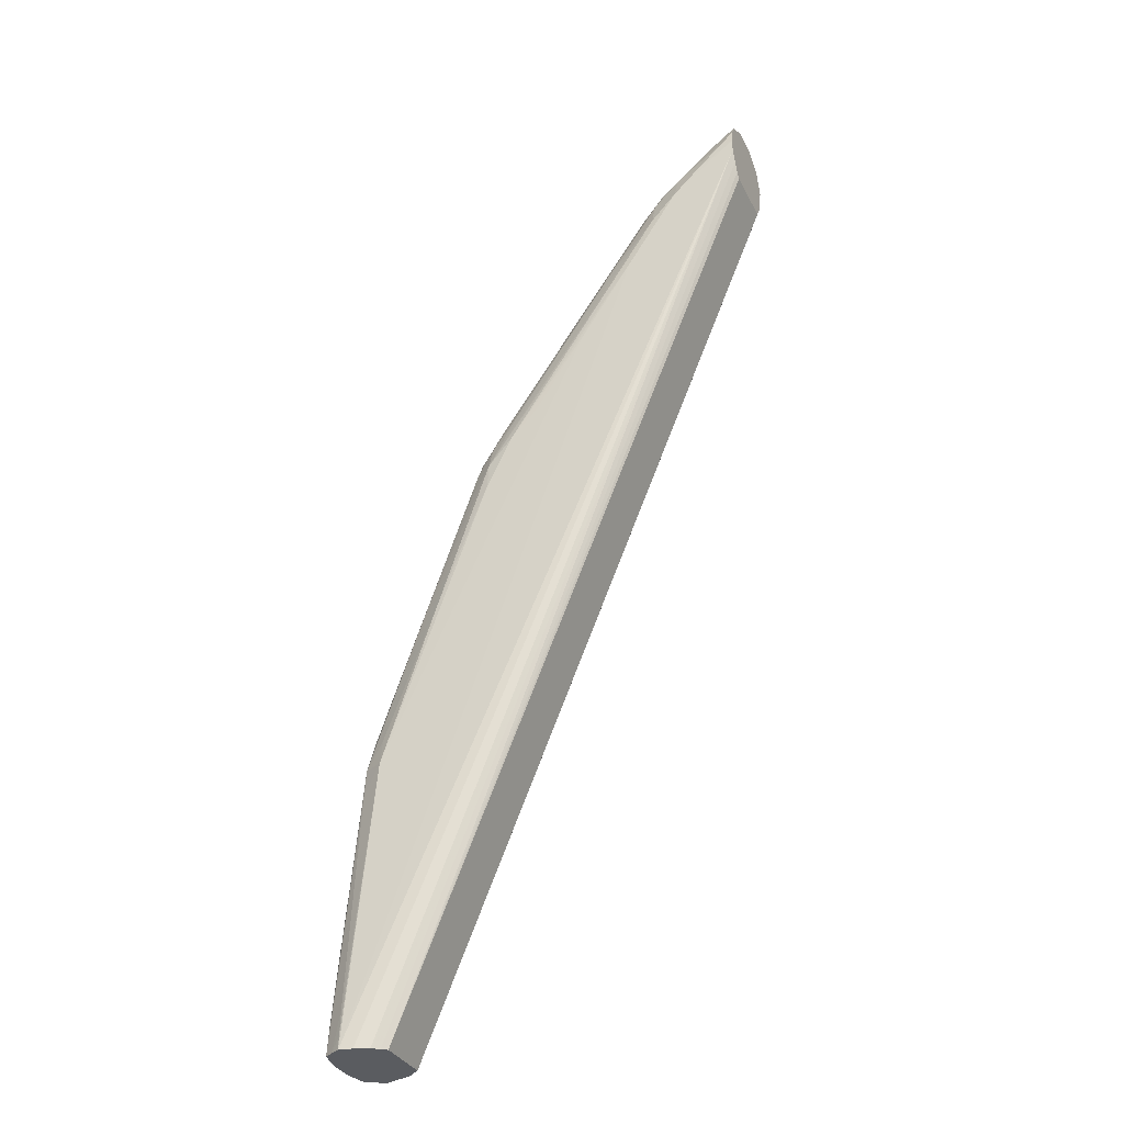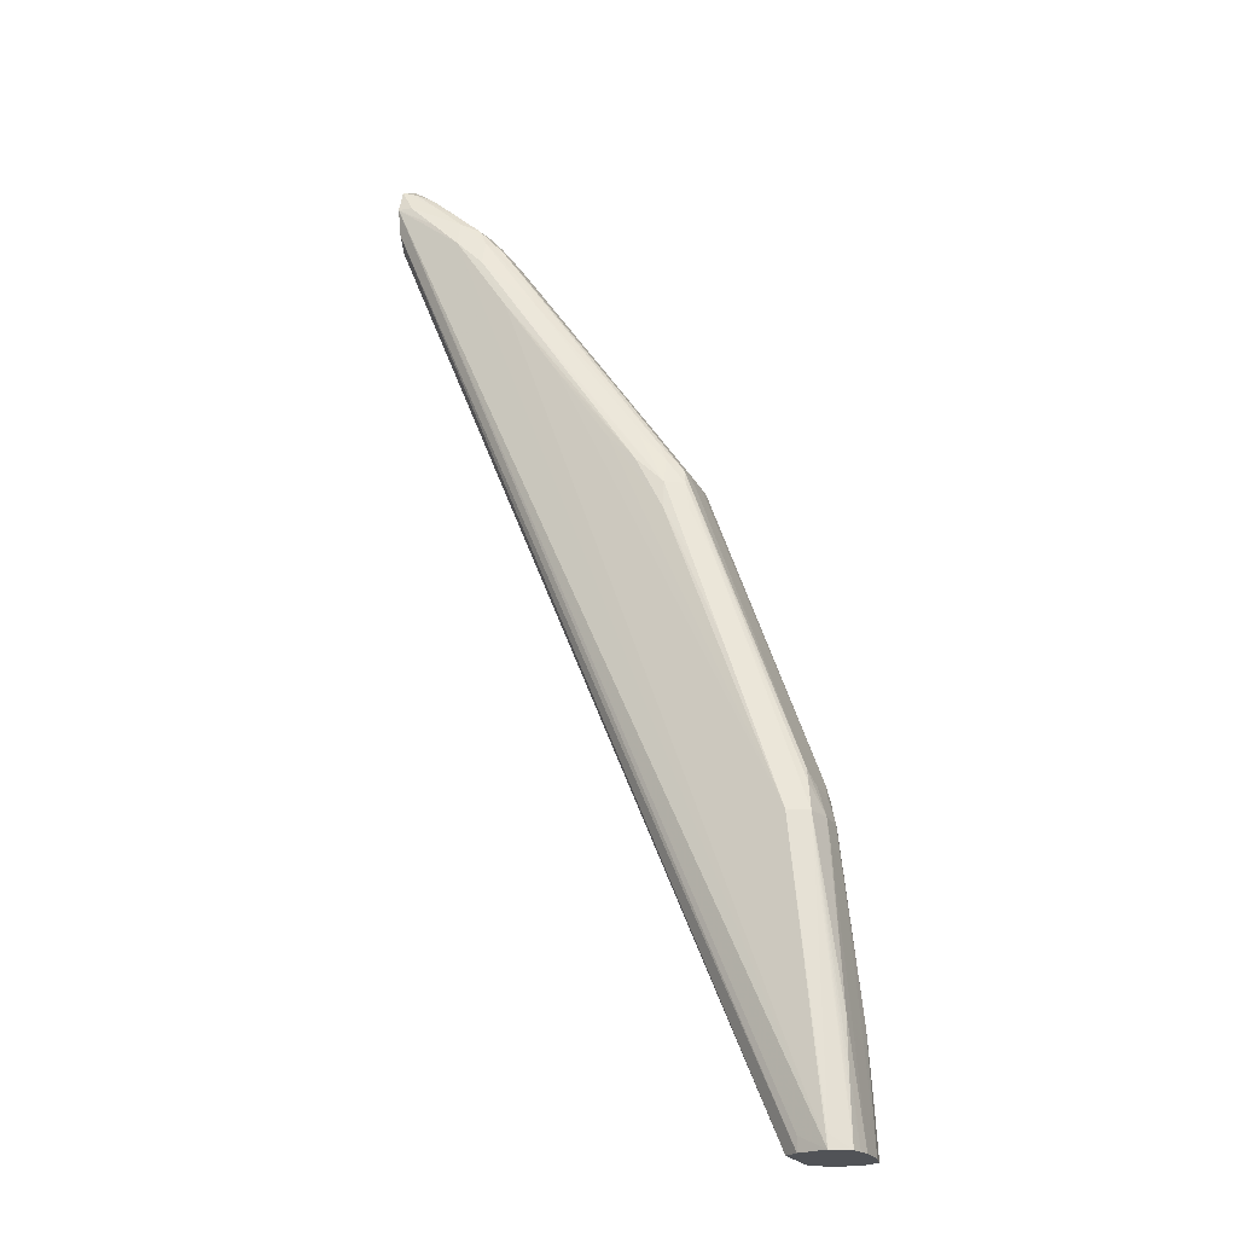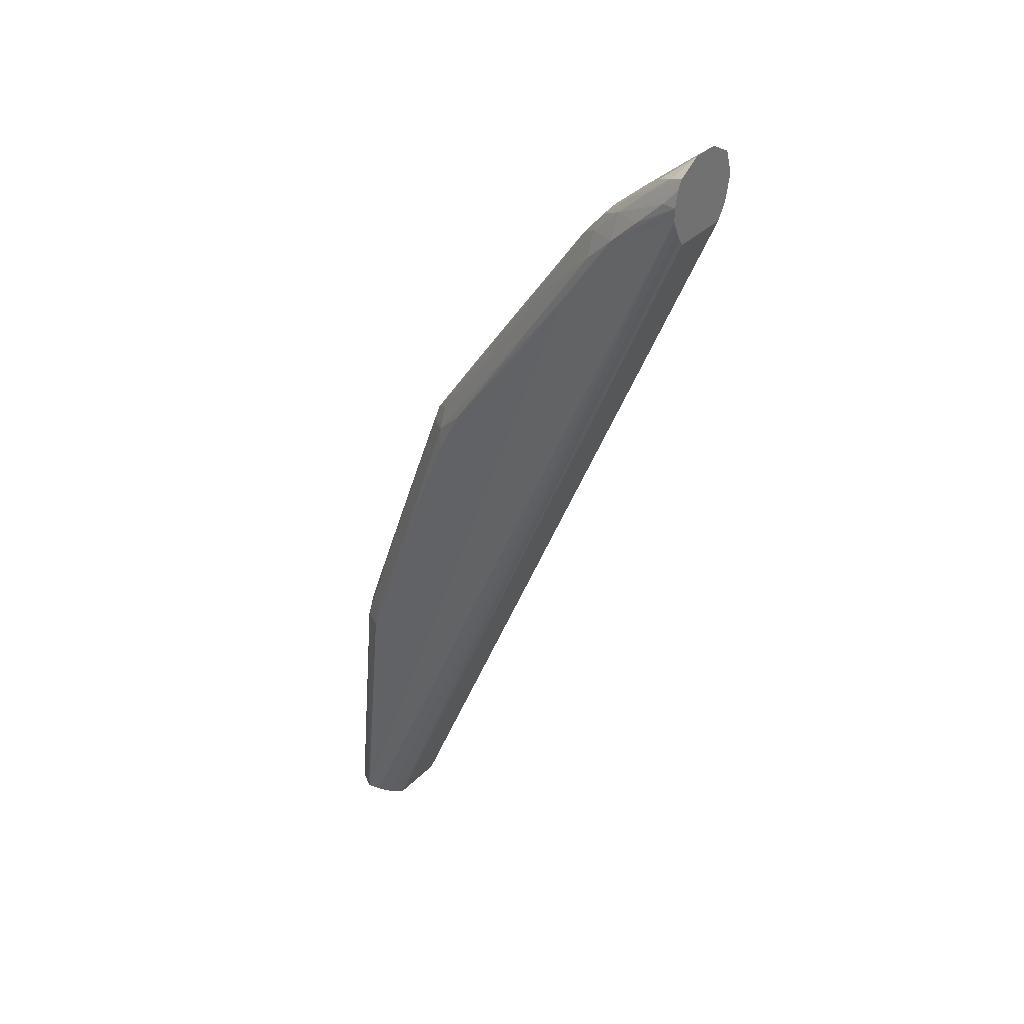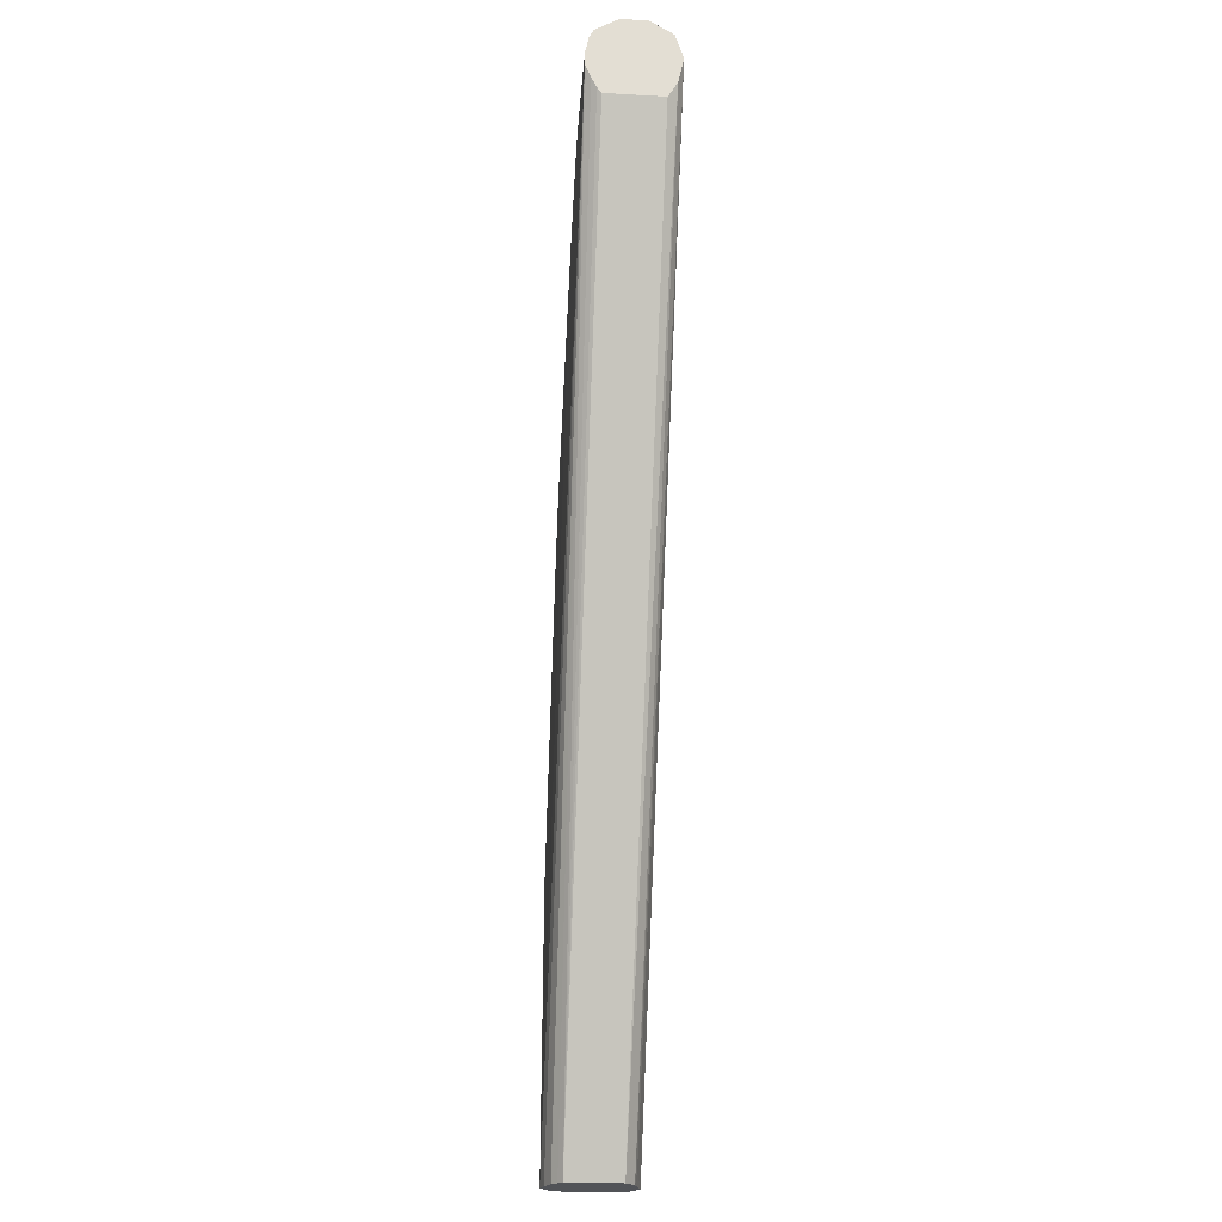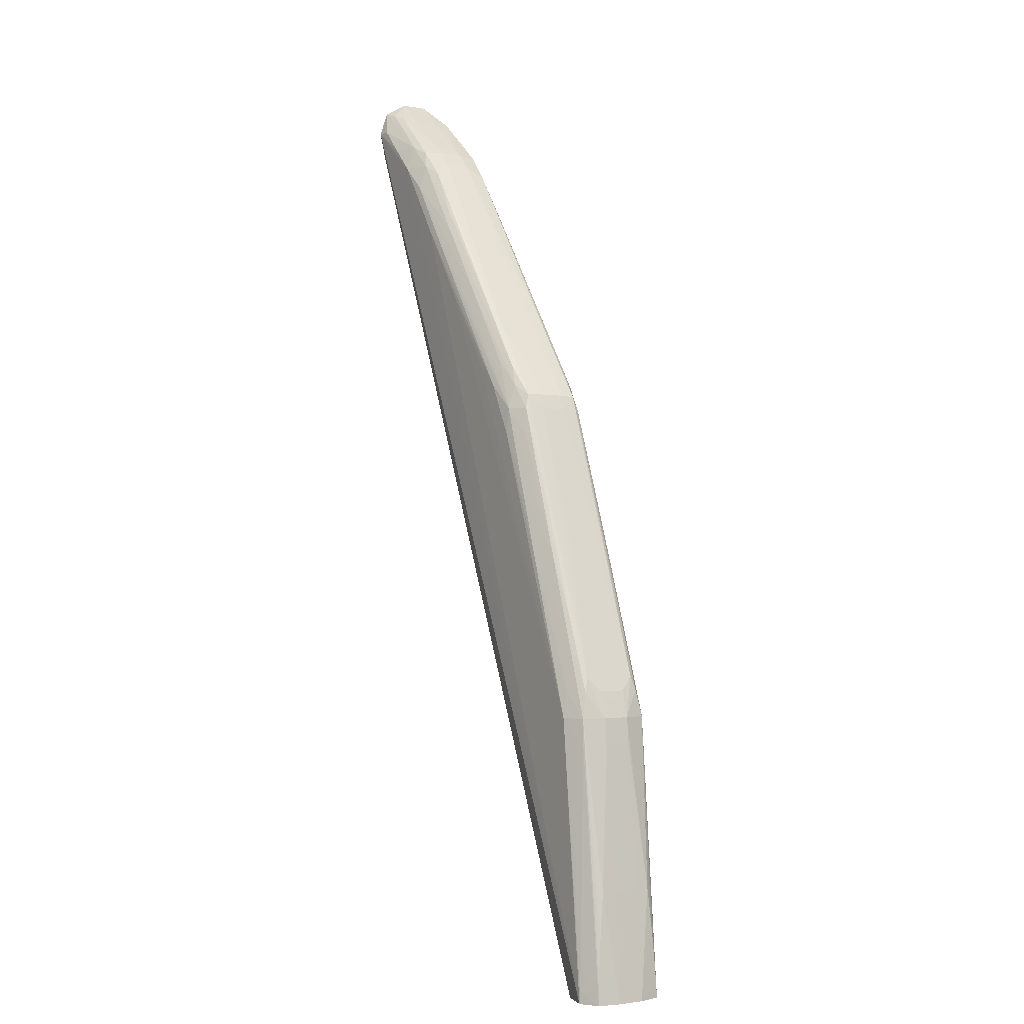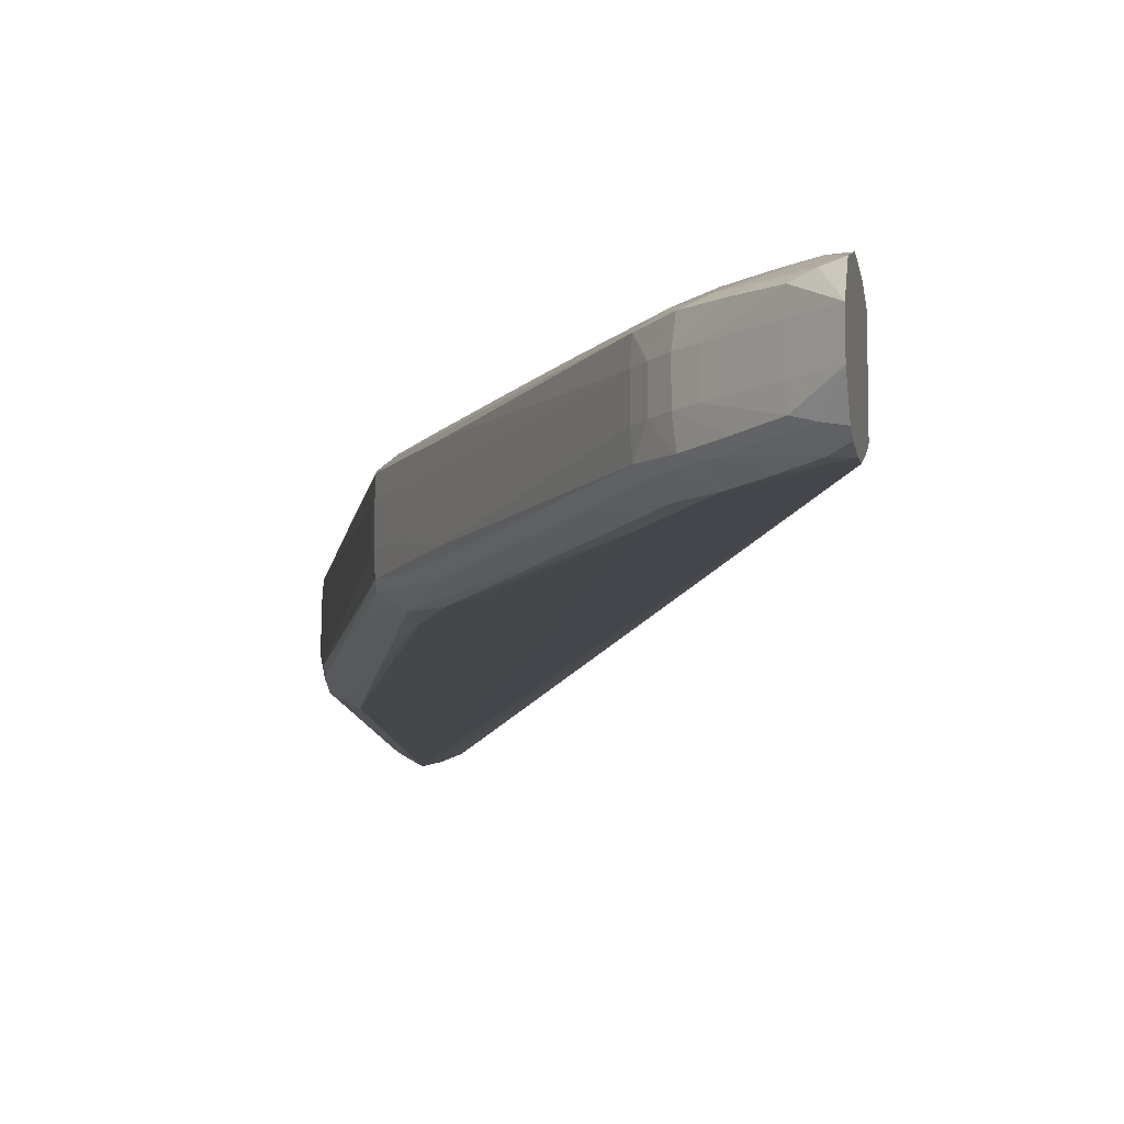
<metadata>
{"format":"obj","ext":"obj","renderer":"f3d","projection":"perspective","resolution":1024,"background":"white","views":[{"elev":-33.6,"azim":23.7,"up":"+Z"},{"elev":-21.7,"azim":-157.7,"up":"+Z"},{"elev":35.9,"azim":38.0,"up":"+Z"},{"elev":-21.9,"azim":84.4,"up":"+Z"},{"elev":-2.0,"azim":-122.7,"up":"+Z"},{"elev":-10.5,"azim":11.2,"up":"+Y"}]}
</metadata>
<code>
v -0.6024 0.2163 0.1538
v -0.6024 0.2496 0.1538
v -0.5996 0.2208 0.172
v -0.5996 0.2451 0.172
v -0.4554 0.2182 0.4413
v -0.4554 0.2477 0.4413
v -0.5995 0.2131 0.02614
v -0.4596 0.2497 0.433
v -0.4596 0.2162 0.433
v -0.4563 0.239 0.4421
v -0.4563 0.2269 0.4421
v -0.5935 0.2515 0.03212
v -0.5935 0.2137 0.1659
v -0.5935 0.2116 0.1538
v -0.5935 0.2543 0.1538
v -0.5935 0.2522 0.1659
v -0.6063 0.239 0.1416
v -0.6063 0.2269 0.1416
v -0.6127 0.2474 0.05645
v -0.6127 0.2185 0.05645
v -0.4962 0.2114 0.3606
v -0.4962 0.2545 0.3606
v -0.5886 0.2184 0.1996
v -0.5886 0.2475 0.1996
v -0.5651 0.2486 0.2632
v -0.5651 0.2173 0.2632
v -0.557 0.2124 0.2632
v -0.557 0.2535 0.2632
v -0.6137 0.217 0.03212
v -0.6137 0.249 0.03212
v -0.4876 0.239 0.3995
v -0.4876 0.2269 0.3995
v -0.5084 0.2118 0.3484
v -0.5084 0.2541 0.3484
v -0.6099 0.2142 0.02614
v -0.5762 0.2188 0.2353
v -0.5762 0.2471 0.2353
v -0.5766 0.239 0.2366
v -0.5766 0.2269 0.2366
v -0.6119 0.239 0.07665
v -0.6119 0.2269 0.07665
v -0.4666 0.2191 0.4286
v -0.4666 0.2468 0.4286
v -0.5205 0.2527 0.3362
v -0.5205 0.2115 0.324
v -0.5205 0.2544 0.324
v -0.5205 0.2132 0.3362
v -0.4719 0.2545 0.397
v -0.4719 0.2114 0.397
v -0.5637 0.2193 0.271
v -0.5637 0.2466 0.271
v -0.4345 0.217 0.4573
v -0.4345 0.2489 0.4573
v -0.6122 0.2462 0.0686
v -0.6122 0.2197 0.0686
v -0.4354 0.2539 0.4457
v -0.4354 0.212 0.4457
v -0.4471 0.2499 0.4455
v -0.4471 0.216 0.4455
v -0.4427 0.2189 0.4529
v -0.4427 0.2471 0.4529
v -0.5474 0.239 0.3127
v -0.5474 0.2269 0.3127
v -0.4299 0.2198 0.4644
v -0.4299 0.2461 0.4644
v -0.6151 0.2441 0.02614
v -0.6119 0.2454 0.07599
v -0.6119 0.2205 0.07599
v -0.5525 0.248 0.2997
v -0.5525 0.2179 0.2997
v -0.4494 0.239 0.4482
v -0.4494 0.2269 0.4482
v -0.5515 0.239 0.3066
v -0.5515 0.2269 0.3066
v -0.467 0.239 0.4292
v -0.467 0.2269 0.4292
v -0.5872 0.2459 0.02614
v -0.5872 0.22 0.02614
v -0.593 0.2504 0.02614
v -0.593 0.2155 0.02614
v -0.5268 0.2454 0.3425
v -0.5268 0.2205 0.3425
v -0.6057 0.2539 0.03212
v -0.6057 0.2534 0.04427
v -0.6057 0.2125 0.04427
v -0.6057 0.212 0.03212
v -0.6057 0.2118 0.02614
v -0.6057 0.2541 0.02614
v -0.6126 0.239 0.0686
v -0.6126 0.2269 0.0686
v -0.603 0.216 0.1416
v -0.603 0.2499 0.1416
v -0.4913 0.2472 0.3925
v -0.4913 0.2187 0.3925
v -0.4624 0.239 0.4353
v -0.4624 0.2269 0.4353
v -0.6007 0.2188 0.1659
v -0.6007 0.2471 0.1659
v -0.6018 0.239 0.1659
v -0.6018 0.2269 0.1659
v -0.5692 0.2539 0.2268
v -0.5692 0.212 0.2268
v -0.4843 0.2156 0.3968
v -0.4843 0.2503 0.3968
v -0.5088 0.2153 0.3605
v -0.5088 0.2506 0.3605
v -0.5327 0.2116 0.3119
v -0.5327 0.2543 0.3119
v -0.616 0.239 0.02614
v -0.616 0.2269 0.02614
v -0.4803 0.2483 0.4065
v -0.4803 0.2176 0.4065
v -0.4841 0.2539 0.3849
v -0.4841 0.212 0.3849
v -0.5332 0.2507 0.3243
v -0.5332 0.2152 0.3243
v -0.5449 0.2117 0.2875
v -0.5449 0.2542 0.2875
v -0.5449 0.253 0.2997
v -0.5449 0.2129 0.2997
v -0.5545 0.2498 0.2875
v -0.5545 0.2161 0.2875
v -0.4476 0.2542 0.4336
v -0.4476 0.2117 0.4336
v -0.5901 0.2493 0.1902
v -0.5901 0.2166 0.1902
v -0.5063 0.239 0.3724
v -0.5063 0.2269 0.3724
v -0.4171 0.239 0.4756
v -0.4171 0.2466 0.4387
v -0.4171 0.2509 0.446
v -0.4171 0.215 0.446
v -0.4171 0.2194 0.4387
v -0.4171 0.2269 0.4756
v -0.4171 0.2161 0.4694
v -0.4171 0.2124 0.4579
v -0.4171 0.2124 0.4519
v -0.4171 0.2265 0.4754
v -0.4171 0.2536 0.4579
v -0.4171 0.214 0.4652
v -0.4171 0.2174 0.4413
v -0.4171 0.2498 0.4694
v -0.5447 0.2166 0.311
v -0.5447 0.2493 0.311
v -0.4597 0.2536 0.4214
v -0.4597 0.2123 0.4214
v -0.5777 0.2169 0.2268
v -0.5777 0.249 0.2268
v -0.5413 0.239 0.3216
v -0.5413 0.2269 0.3216
v -0.4232 0.2532 0.4579
v -0.4232 0.2176 0.4672
v -0.4232 0.2483 0.4672
v -0.4232 0.2127 0.4579
v -0.5541 0.239 0.2997
v -0.5541 0.2269 0.2997
v -0.6139 0.2492 0.02614
v -0.6139 0.2167 0.02614
v -0.4301 0.239 0.4647
v -0.4301 0.2269 0.4647
v -0.5513 0.246 0.3064
v -0.5513 0.2199 0.3064
v -0.4434 0.239 0.4534
v -0.4434 0.2269 0.4534
v -0.6132 0.2176 0.04427
v -0.6132 0.2483 0.04427
v -0.5897 0.2181 0.02614
v -0.5405 0.2478 0.3204
v -0.5405 0.2181 0.3204
v -0.6051 0.239 0.1538
v -0.6051 0.2269 0.1538
v -0.5159 0.2183 0.3565
v -0.5159 0.2476 0.3565
f 129 134 138
f 129 138 135
f 129 135 140
f 129 140 136
f 129 136 137
f 129 137 132
f 129 132 141
f 129 141 133
f 129 133 130
f 129 130 131
f 129 131 139
f 129 139 142
f 129 142 153
f 129 153 65
f 129 65 159
f 129 159 160
f 129 160 134
f 134 160 64
f 134 64 138
f 142 139 151
f 142 151 58
f 142 58 53
f 142 53 153
f 153 53 61
f 153 61 65
f 65 61 71
f 65 71 163
f 65 163 159
f 159 163 164
f 159 164 160
f 138 64 152
f 138 152 135
f 160 164 64
f 64 164 72
f 64 72 60
f 64 60 152
f 139 123 56
f 139 56 151
f 139 131 79
f 139 79 12
f 139 12 88
f 139 88 123
f 151 56 58
f 58 56 123
f 58 123 8
f 58 8 6
f 58 6 61
f 58 61 53
f 61 6 10
f 61 10 71
f 71 72 164
f 71 164 163
f 71 10 11
f 71 11 72
f 135 152 52
f 135 52 140
f 152 60 52
f 72 11 60
f 60 11 5
f 60 5 59
f 60 59 52
f 123 88 48
f 123 48 113
f 123 113 145
f 123 145 8
f 131 130 77
f 131 77 79
f 79 77 78
f 79 78 167
f 79 167 80
f 79 80 7
f 79 7 87
f 79 87 35
f 79 35 158
f 79 158 110
f 79 110 109
f 79 109 66
f 79 66 157
f 79 157 88
f 79 88 12
f 88 157 83
f 88 83 15
f 88 15 22
f 88 22 48
f 8 145 104
f 8 104 111
f 8 111 43
f 8 43 6
f 6 43 95
f 6 95 10
f 10 95 96
f 10 96 11
f 52 59 140
f 140 59 154
f 140 154 136
f 11 96 5
f 5 96 42
f 5 42 9
f 5 9 59
f 59 9 124
f 59 124 57
f 59 57 154
f 48 22 108
f 48 108 34
f 48 34 113
f 113 34 119
f 113 119 145
f 145 119 44
f 145 44 106
f 145 106 104
f 130 133 78
f 130 78 77
f 157 66 30
f 157 30 2
f 157 2 92
f 157 92 84
f 157 84 83
f 83 84 15
f 15 84 92
f 15 92 2
f 15 2 16
f 15 16 101
f 15 101 118
f 15 118 46
f 15 46 22
f 22 46 108
f 104 106 168
f 104 168 111
f 111 93 43
f 111 168 173
f 111 173 93
f 43 75 95
f 43 93 81
f 43 81 75
f 95 75 76
f 95 76 96
f 154 57 136
f 136 57 124
f 136 124 137
f 96 76 42
f 42 94 112
f 42 112 9
f 42 76 82
f 42 82 94
f 9 112 103
f 9 103 146
f 9 146 124
f 124 146 114
f 124 114 49
f 124 49 87
f 124 87 137
f 108 46 118
f 108 118 119
f 108 119 34
f 119 121 69
f 119 69 144
f 119 144 115
f 119 115 106
f 119 106 44
f 119 118 28
f 119 28 148
f 119 148 121
f 106 115 144
f 106 144 168
f 133 141 78
f 78 141 132
f 78 132 137
f 78 137 167
f 66 109 54
f 66 54 19
f 66 19 166
f 66 166 30
f 30 166 2
f 2 170 98
f 2 98 125
f 2 125 16
f 2 166 19
f 2 19 54
f 2 54 67
f 2 67 170
f 16 125 101
f 101 125 28
f 101 28 118
f 168 144 161
f 168 161 173
f 93 173 81
f 173 161 81
f 75 81 31
f 75 31 32
f 75 32 76
f 81 161 62
f 81 62 149
f 81 149 127
f 81 127 31
f 137 87 7
f 137 7 80
f 137 80 167
f 76 32 82
f 94 82 172
f 94 172 112
f 112 172 169
f 112 169 103
f 82 128 150
f 82 150 63
f 82 63 162
f 82 162 172
f 82 32 128
f 103 169 105
f 103 105 146
f 146 105 47
f 146 47 120
f 146 120 114
f 114 120 33
f 114 33 49
f 49 33 107
f 49 107 21
f 49 21 87
f 87 14 86
f 87 86 35
f 87 21 14
f 121 148 25
f 121 25 69
f 69 25 24
f 69 24 37
f 69 37 51
f 69 51 161
f 69 161 144
f 28 125 148
f 148 125 98
f 148 98 24
f 148 24 25
f 109 110 90
f 109 90 89
f 109 89 67
f 109 67 54
f 170 171 100
f 170 100 99
f 170 99 4
f 170 4 98
f 170 67 17
f 170 17 18
f 170 18 171
f 98 4 24
f 67 89 40
f 67 40 17
f 161 155 73
f 161 73 62
f 161 51 4
f 161 4 155
f 31 127 128
f 31 128 32
f 62 73 74
f 62 74 63
f 62 63 150
f 62 150 149
f 149 150 128
f 149 128 127
f 172 162 169
f 169 162 143
f 169 143 105
f 63 74 162
f 162 70 143
f 162 74 156
f 162 156 3
f 162 3 50
f 162 50 70
f 105 143 116
f 105 116 120
f 105 120 47
f 120 117 107
f 120 107 33
f 120 116 143
f 120 143 70
f 120 70 122
f 120 122 147
f 120 147 27
f 120 27 117
f 107 117 45
f 107 45 21
f 21 45 14
f 14 102 13
f 14 13 1
f 14 1 91
f 14 91 85
f 14 85 86
f 14 45 117
f 14 117 102
f 86 85 35
f 35 85 91
f 35 91 158
f 24 4 37
f 37 4 51
f 110 158 29
f 110 29 165
f 110 165 20
f 110 20 55
f 110 55 68
f 110 68 90
f 89 90 41
f 89 41 40
f 171 1 97
f 171 97 3
f 171 3 100
f 171 18 68
f 171 68 1
f 99 100 3
f 99 3 4
f 4 3 39
f 4 39 38
f 4 38 155
f 17 40 41
f 17 41 18
f 155 156 74
f 155 74 73
f 155 38 39
f 155 39 156
f 70 50 36
f 70 36 23
f 70 23 26
f 70 26 122
f 156 39 3
f 3 97 23
f 3 23 36
f 3 36 50
f 117 27 102
f 122 26 147
f 147 26 23
f 147 23 97
f 147 97 126
f 147 126 27
f 27 126 102
f 102 126 13
f 13 126 1
f 1 126 97
f 1 68 55
f 1 55 20
f 1 20 165
f 1 165 29
f 1 29 158
f 1 158 91
f 68 18 41
f 68 41 90

</code>
